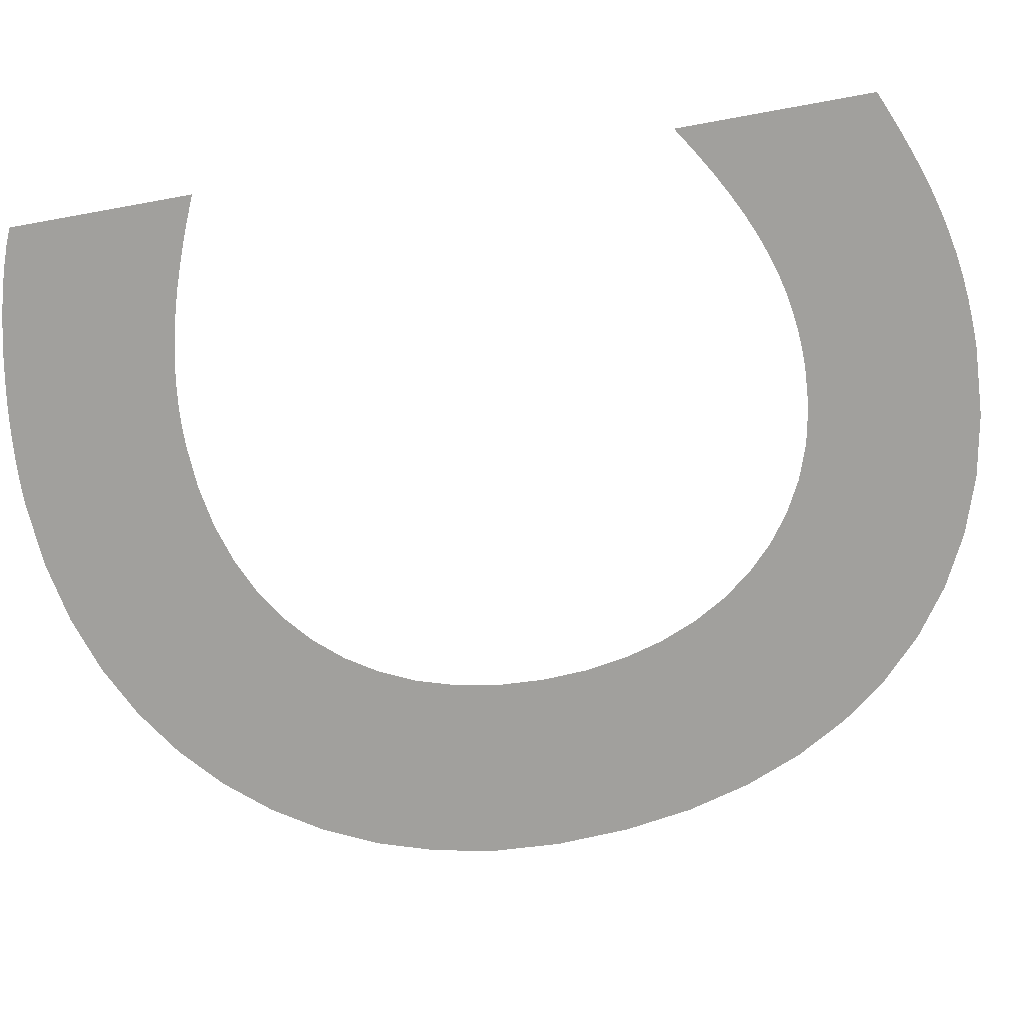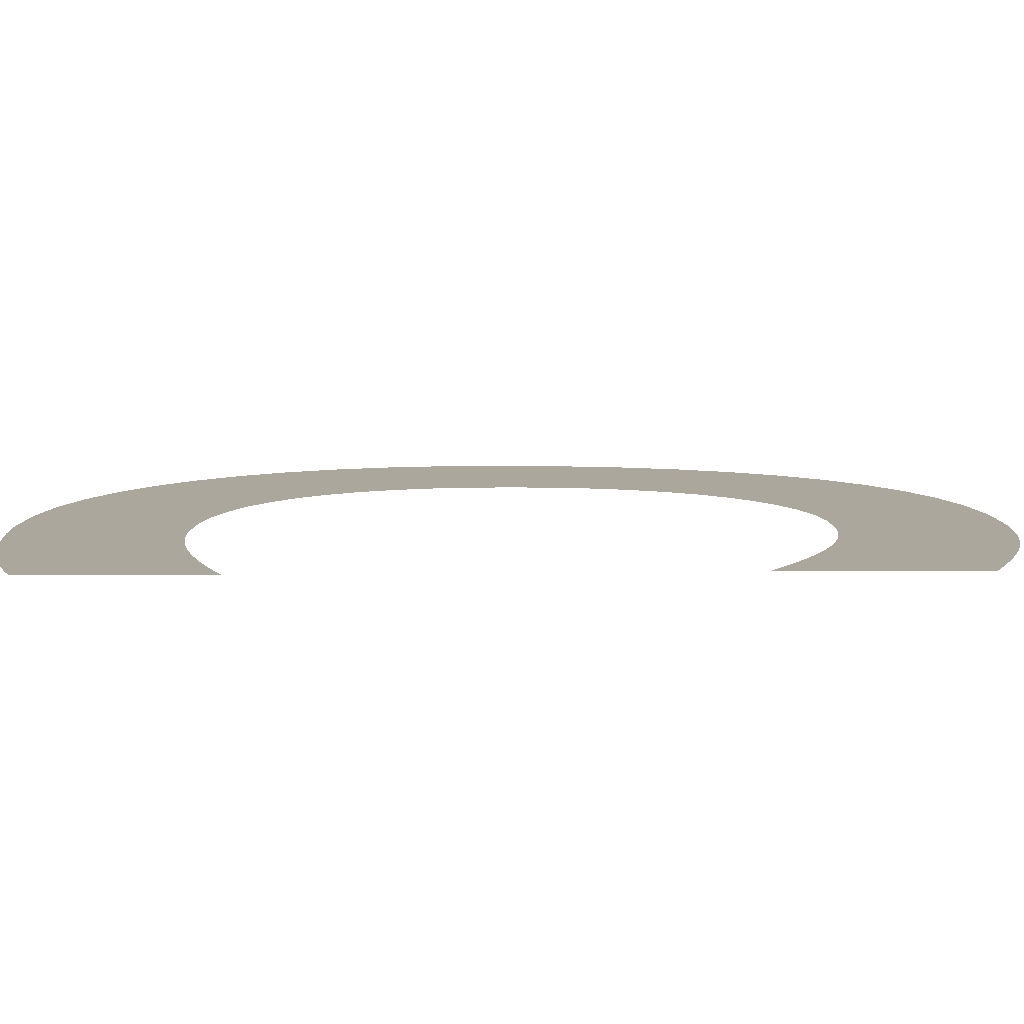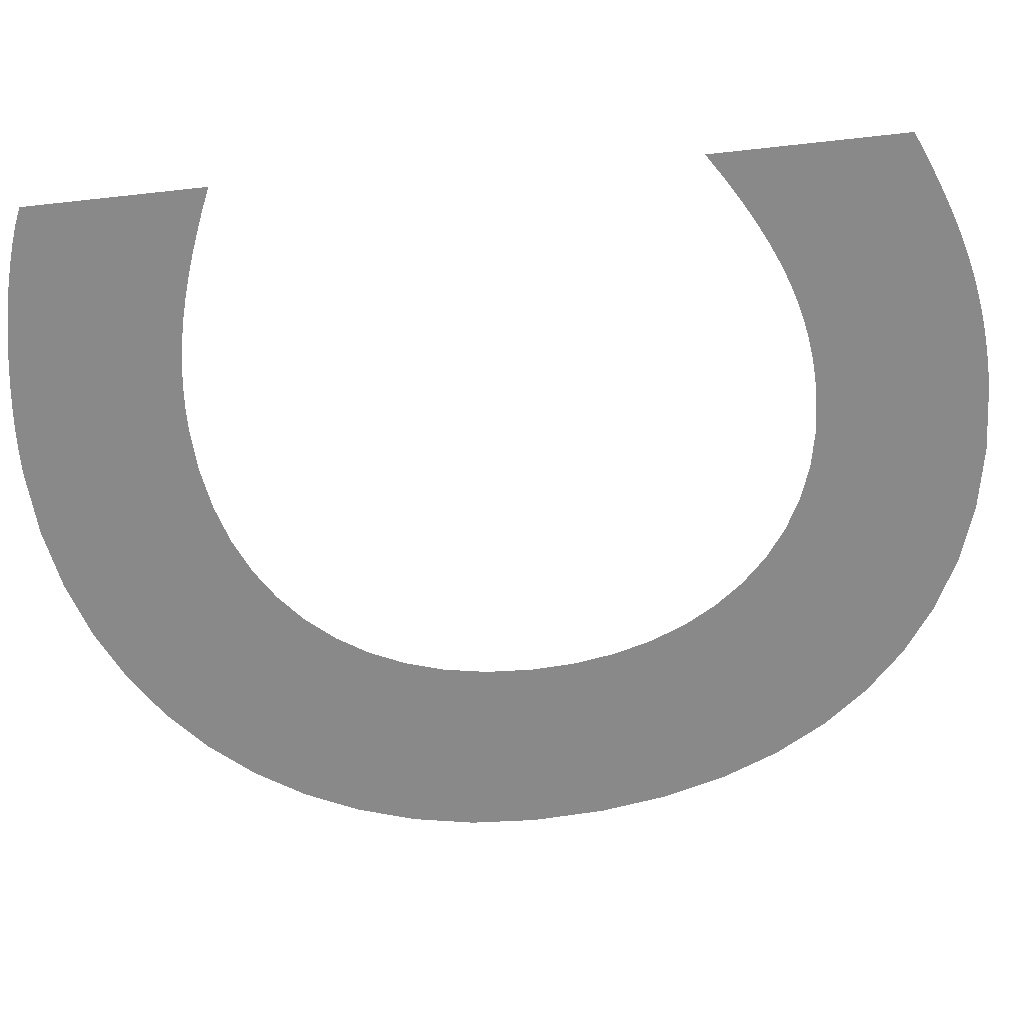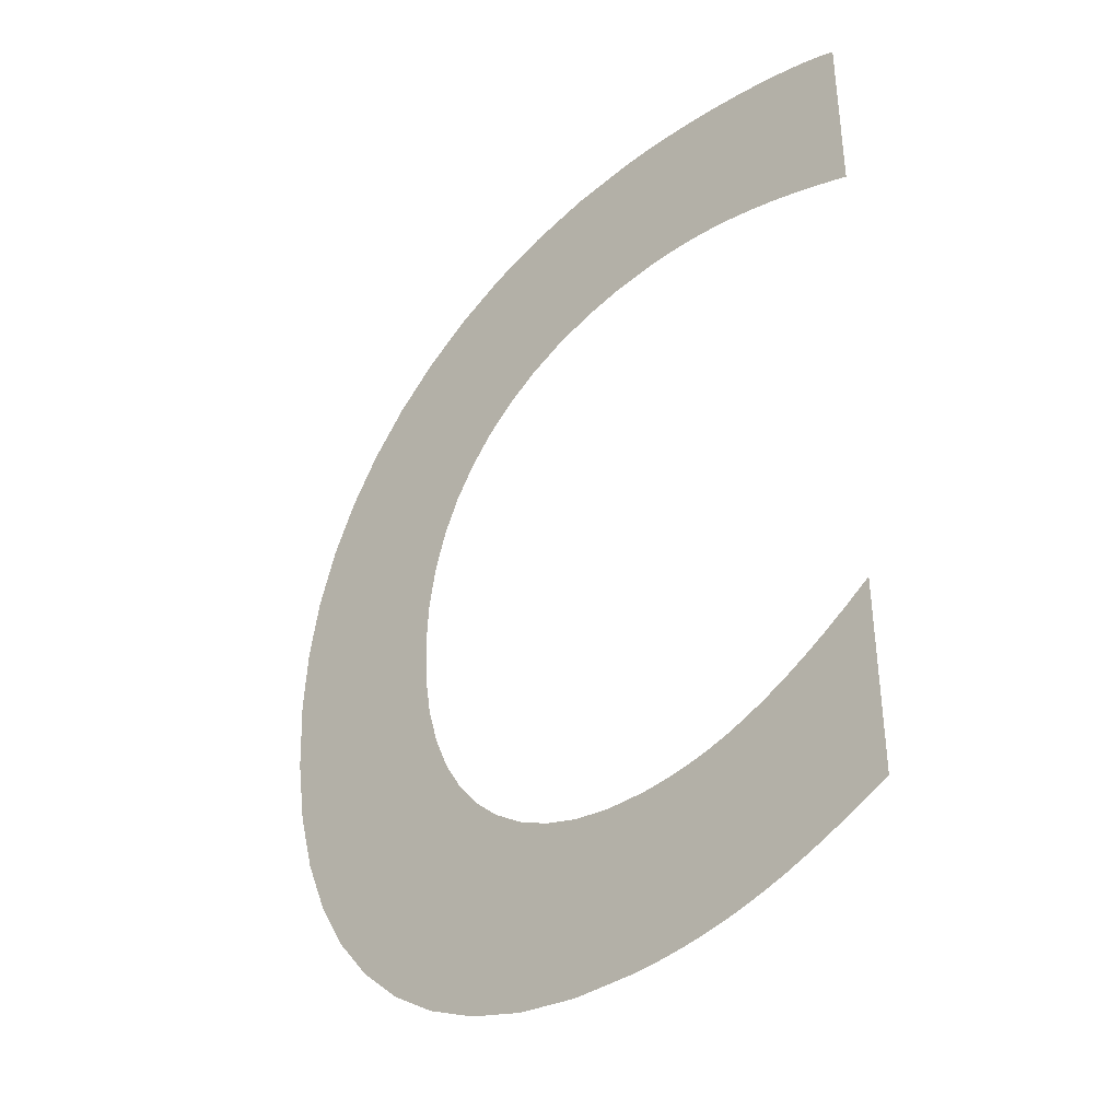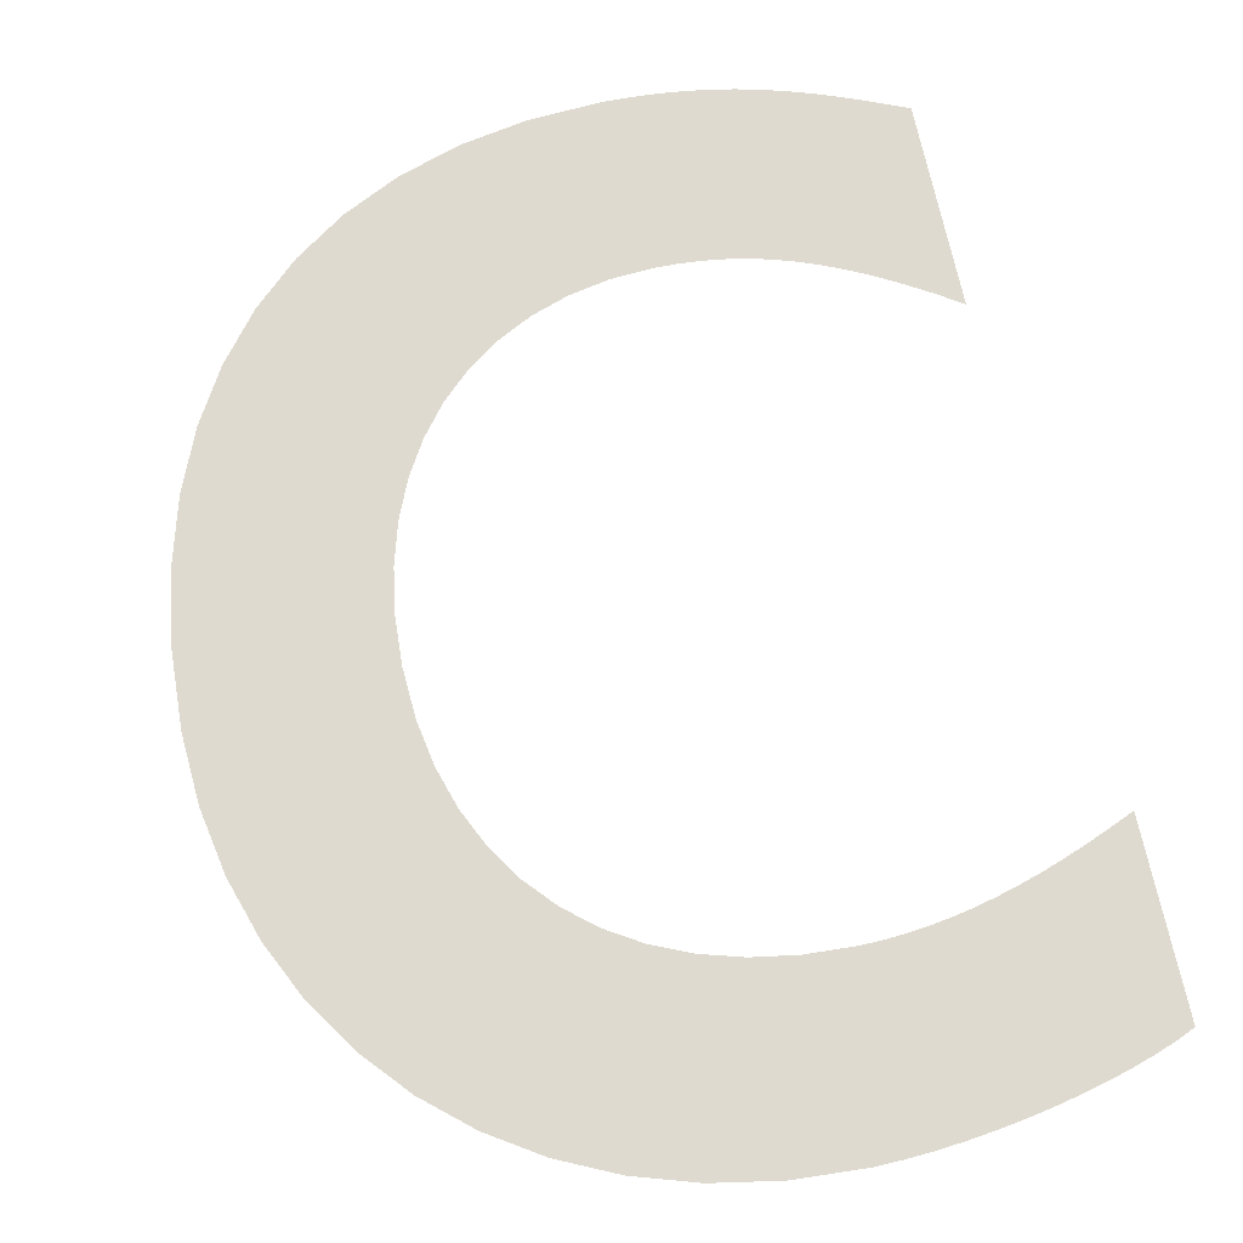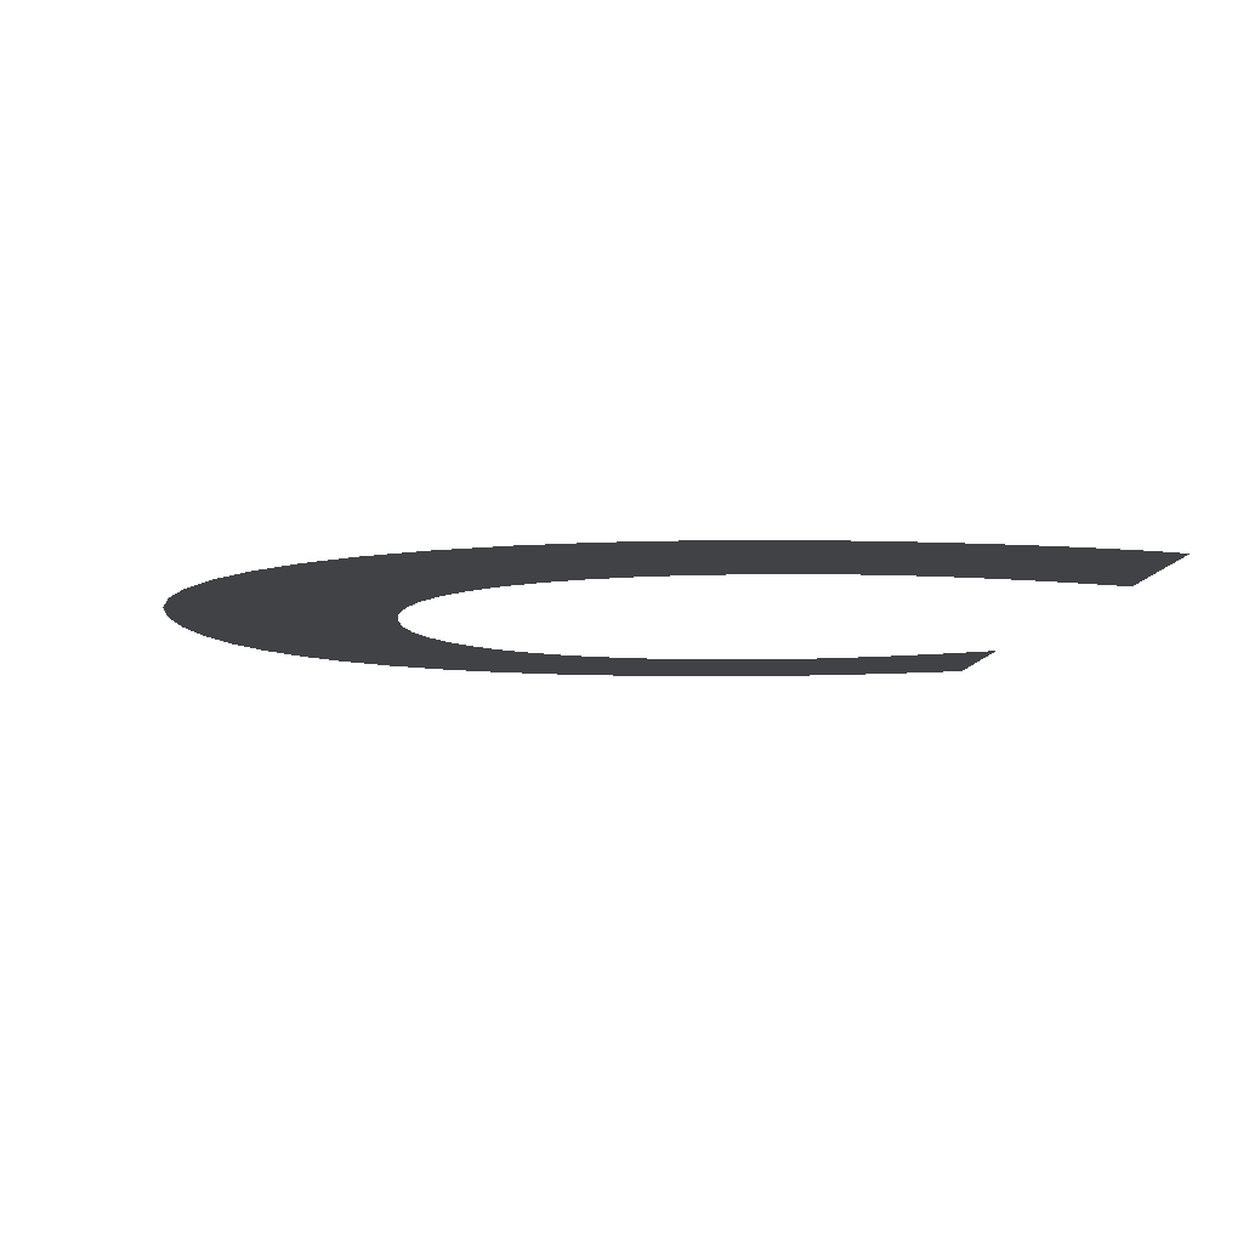
<metadata>
{"format":"obj","ext":"obj","renderer":"f3d","projection":"perspective","resolution":1024,"background":"white","views":[{"elev":-71.7,"azim":100.3,"up":"+Y"},{"elev":8.3,"azim":90.1,"up":"+Y"},{"elev":-63.3,"azim":96.4,"up":"+Y"},{"elev":-39.6,"azim":44.5,"up":"+Z"},{"elev":70.8,"azim":-12.1,"up":"+Y"},{"elev":-6.5,"azim":-2.4,"up":"+Y"}]}
</metadata>
<code>
o Text.101_Font_Curve.109
v 0.393 0 -0.427
v 0.3824 0 -0.4316
v 0.3721 0 -0.4359
v 0.3619 0 -0.4399
v 0.3517 0 -0.4435
v 0.3416 0 -0.4467
v 0.3314 0 -0.4496
v 0.321 0 -0.4521
v 0.3103 0 -0.4542
v 0.2992 0 -0.4558
v 0.2877 0 -0.457
v 0.2757 0 -0.4578
v 0.263 0 -0.458
v 0.2301 0 -0.4561
v 0.1993 0 -0.4504
v 0.1709 0 -0.441
v 0.145 0 -0.4281
v 0.1216 0 -0.4119
v 0.101 0 -0.3925
v 0.08319 0 -0.37
v 0.06833 0 -0.3445
v 0.05656 0 -0.3162
v 0.048 0 -0.2853
v 0.04277 0 -0.2519
v 0.041 0 -0.216
v 0.04293 0 -0.1838
v 0.04858 0 -0.1535
v 0.05778 0 -0.1252
v 0.07033 0 -0.099
v 0.08605 0 -0.07522
v 0.1047 0 -0.054
v 0.1262 0 -0.03553
v 0.1503 0 -0.02
v 0.1768 0 -0.007594
v 0.2056 0 0.0015
v 0.2364 0 0.007094
v 0.269 0 0.009
v 0.2809 0 0.008756
v 0.2932 0 0.008046
v 0.3055 0 0.006906
v 0.318 0 0.00537
v 0.3303 0 0.003473
v 0.3424 0 0.00125
v 0.3541 0 -0.001265
v 0.3654 0 -0.004037
v 0.376 0 -0.007031
v 0.3859 0 -0.01021
v 0.395 0 -0.01355
v 0.403 0 -0.017
v 0.403 0 -0.105
v 0.3919 0 -0.1002
v 0.3812 0 -0.09583
v 0.3708 0 -0.09187
v 0.3606 0 -0.08833
v 0.3506 0 -0.08521
v 0.3409 0 -0.0825
v 0.3313 0 -0.08021
v 0.3217 0 -0.07833
v 0.3123 0 -0.07687
v 0.3029 0 -0.07583
v 0.2935 0 -0.07521
v 0.284 0 -0.075
v 0.2617 0 -0.07616
v 0.2408 0 -0.07958
v 0.2214 0 -0.0852
v 0.2037 0 -0.09296
v 0.1877 0 -0.1028
v 0.1735 0 -0.1146
v 0.1612 0 -0.1284
v 0.151 0 -0.144
v 0.1428 0 -0.1615
v 0.1369 0 -0.1807
v 0.1332 0 -0.2015
v 0.132 0 -0.224
v 0.1331 0 -0.2461
v 0.1365 0 -0.2669
v 0.142 0 -0.2861
v 0.1495 0 -0.3039
v 0.1589 0 -0.3199
v 0.1701 0 -0.3341
v 0.183 0 -0.3465
v 0.1975 0 -0.3568
v 0.2134 0 -0.365
v 0.2307 0 -0.3711
v 0.2493 0 -0.3747
v 0.269 0 -0.376
v 0.2787 0 -0.3758
v 0.2882 0 -0.3751
v 0.2977 0 -0.3739
v 0.3071 0 -0.3721
v 0.3167 0 -0.3698
v 0.3265 0 -0.3668
v 0.3365 0 -0.363
v 0.3469 0 -0.3585
v 0.3576 0 -0.3532
v 0.3688 0 -0.3471
v 0.3806 0 -0.34
v 0.393 0 -0.332
f 14 12 13
f 14 11 12
f 14 10 11
f 15 10 14
f 15 9 10
f 15 8 9
f 15 7 8
f 16 7 15
f 16 6 7
f 16 5 6
f 16 4 5
f 17 4 16
f 17 3 4
f 17 2 3
f 17 1 2
f 18 1 17
f 18 90 1
f 90 91 1
f 91 92 1
f 92 93 1
f 93 94 1
f 94 95 1
f 95 96 1
f 96 97 1
f 97 98 1
f 19 88 18
f 88 89 18
f 89 90 18
f 20 86 19
f 86 87 19
f 87 88 19
f 20 85 86
f 20 84 85
f 20 83 84
f 21 83 20
f 21 82 83
f 21 81 82
f 21 80 81
f 22 80 21
f 22 79 80
f 22 78 79
f 23 78 22
f 23 77 78
f 23 76 77
f 24 76 23
f 24 75 76
f 25 75 24
f 25 74 75
f 25 73 74
f 26 73 25
f 26 72 73
f 27 72 26
f 27 71 72
f 27 70 71
f 28 70 27
f 28 69 70
f 28 68 69
f 29 68 28
f 29 67 68
f 51 49 50
f 29 66 67
f 52 49 51
f 30 66 29
f 53 49 52
f 30 65 66
f 54 49 53
f 55 49 54
f 56 49 55
f 30 64 65
f 57 49 56
f 58 49 57
f 30 63 64
f 59 49 58
f 60 49 59
f 30 62 63
f 61 49 60
f 31 62 30
f 62 49 61
f 31 49 62
f 32 49 31
f 33 49 32
f 34 49 33
f 34 48 49
f 34 47 48
f 34 46 47
f 35 46 34
f 35 45 46
f 35 44 45
f 35 43 44
f 35 42 43
f 36 42 35
f 36 41 42
f 36 40 41
f 36 39 40
f 37 39 36
f 37 38 39

</code>
